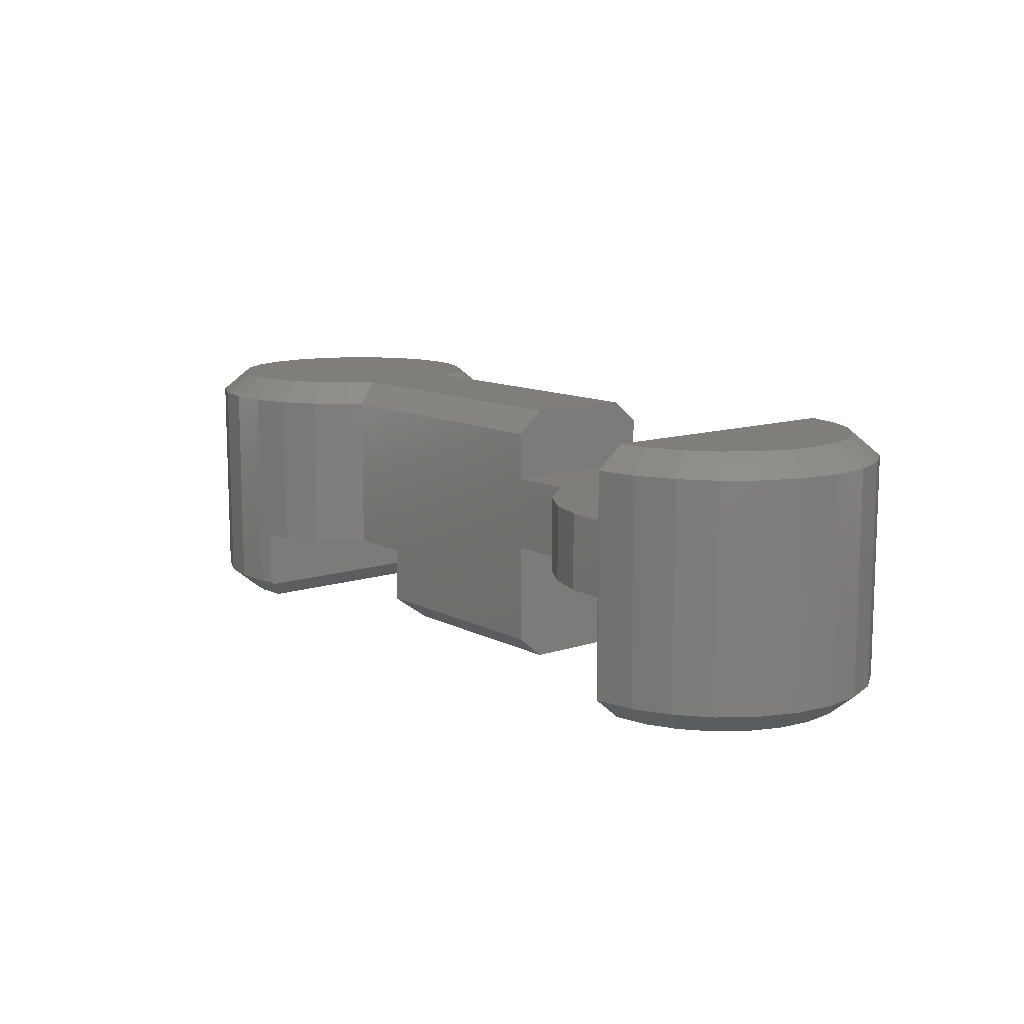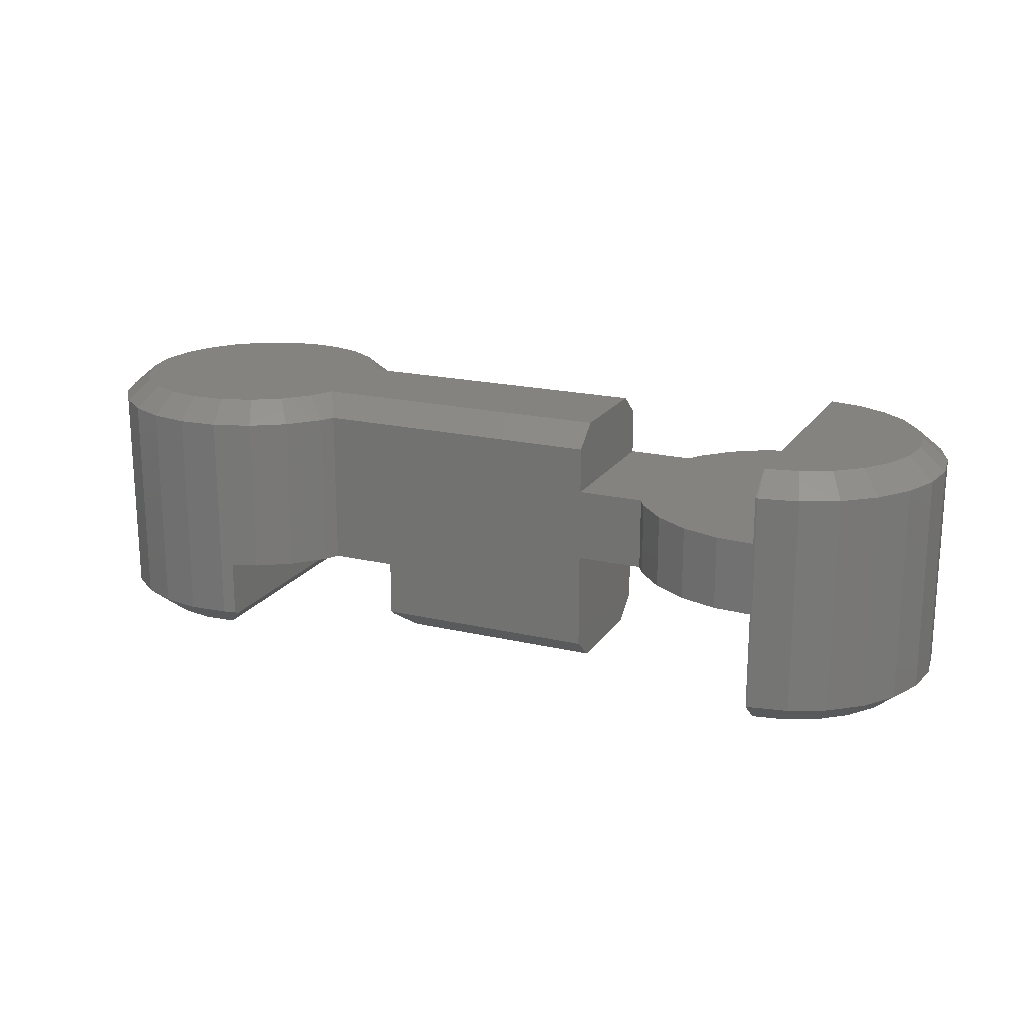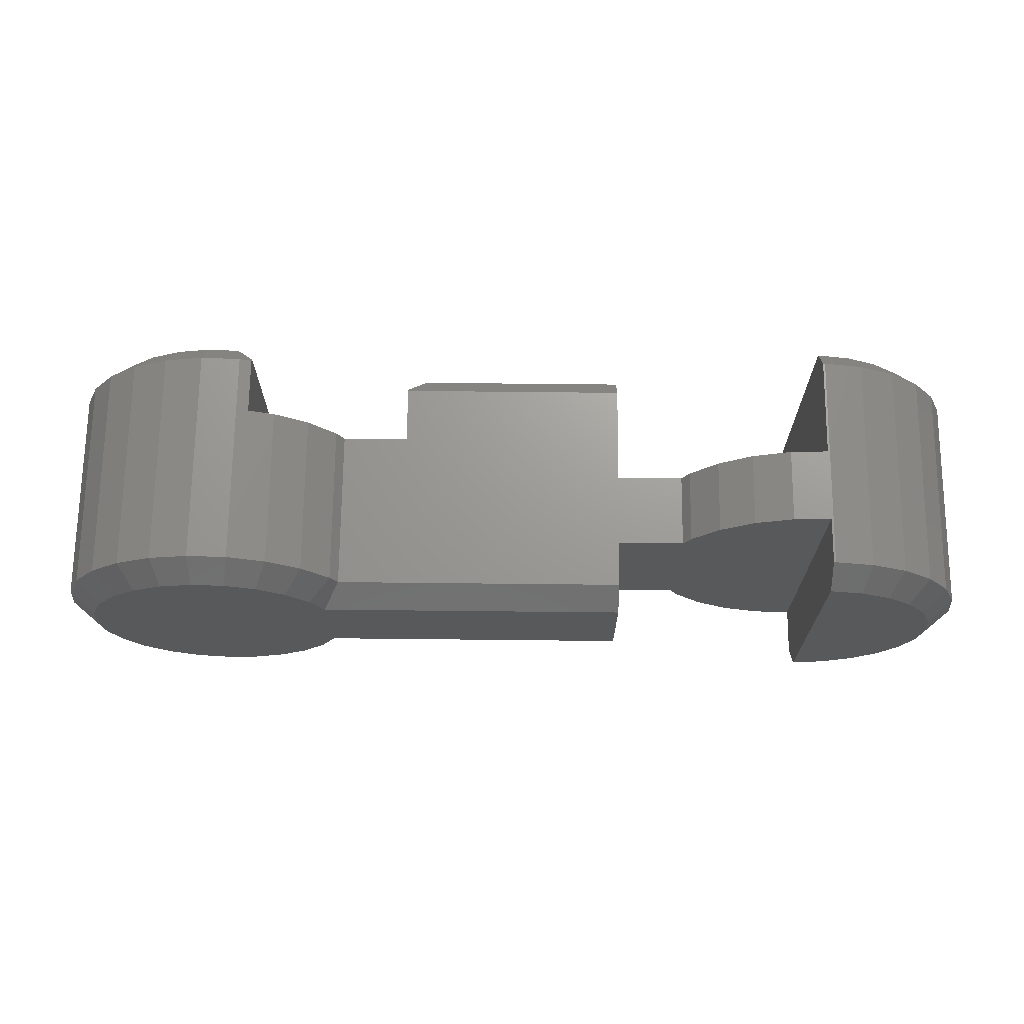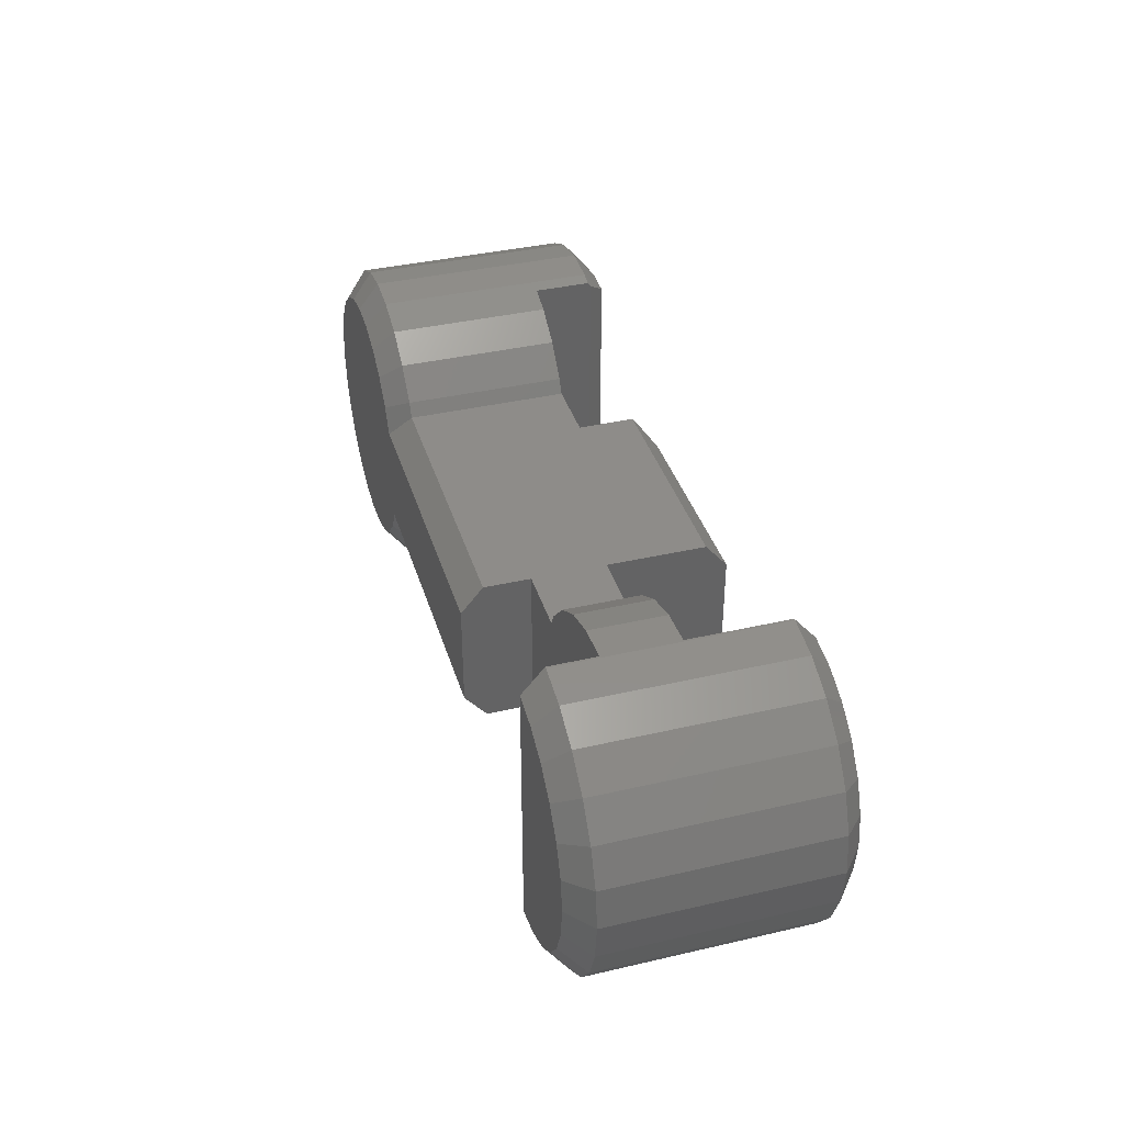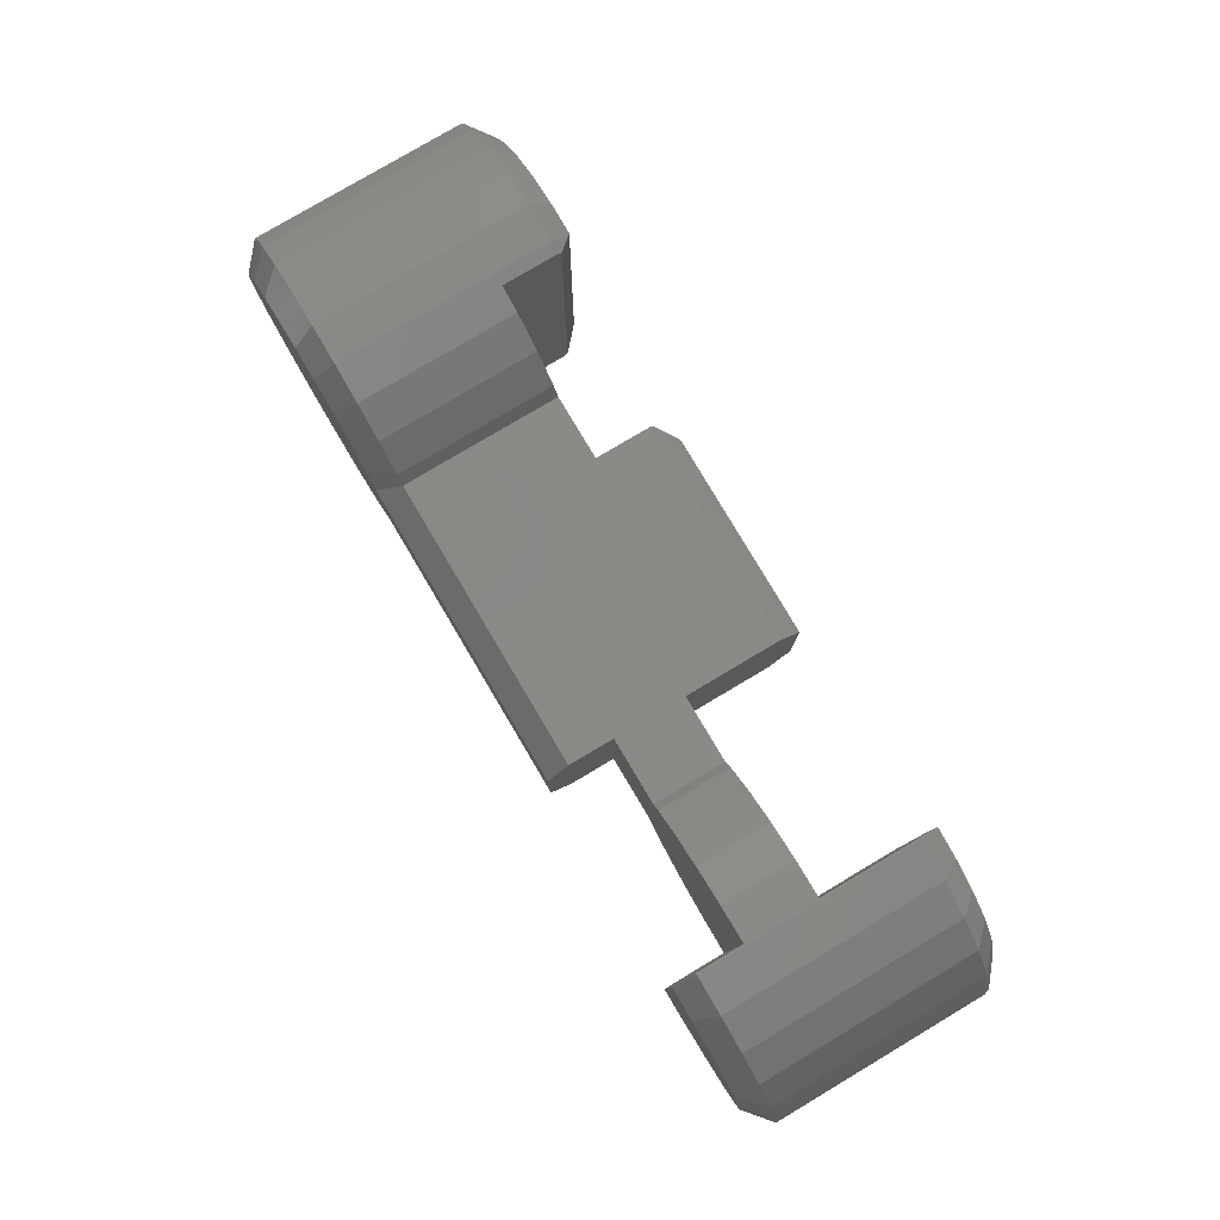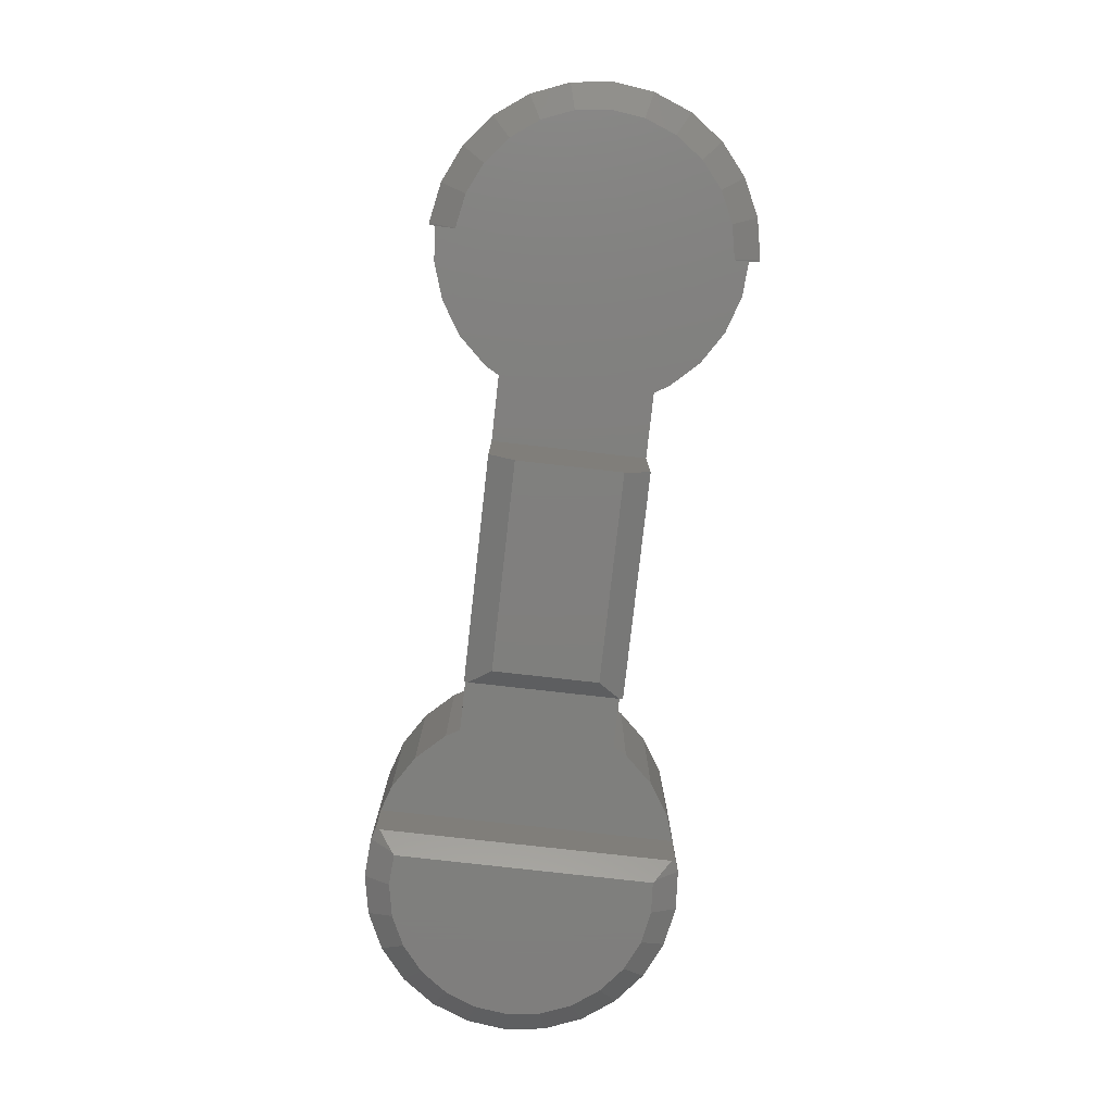
<metadata>
{"format":"stl","ext":"stl","renderer":"f3d","projection":"perspective","resolution":1024,"background":"white","views":[{"elev":11.4,"azim":51.3,"up":"+Z"},{"elev":19.2,"azim":23.8,"up":"+Z"},{"elev":69.4,"azim":0.6,"up":"+Y"},{"elev":38.0,"azim":73.6,"up":"+Y"},{"elev":79.6,"azim":59.3,"up":"+Y"},{"elev":-79.3,"azim":83.6,"up":"+Z"}]}
</metadata>
<code>
# stl→obj: 222 verts, 440 faces
v 19.9 -3 0.8333
v 20 -3 9.167
v 19.9 -3 9.167
v 20 -3 0.8333
v 20.1 -3 9.167
v 24.3 -3 7.4
v 24.3 -3 9.167
v 24.3 -3 4.6
v 26.86 -3 7.4
v 20.1 -3 0.8333
v 24.3 -3 0.8333
v 26.86 -3 4.6
v 19.9 -2 10
v 20 -2 10
v 20.1 -2 10
v 24.3 -2 10
v 20 -2 0
v 19.9 -2 0
v 24.3 -2 0
v 20.1 -2 0
v 20 3 9.167
v 24.3 2 10
v 24.3 3 9.167
v 20 2 10
v 20 2 0
v 24.3 3 0.8333
v 24.3 2 0
v 20 3 0.8333
v 7.686 -4.99 0
v 8.868 4.916 0
v 8.868 -4.916 0
v 7.686 4.99 0
v 6.455 -4.755 0
v 6.455 4.755 0
v 5.321 -4.222 0
v 5.321 4.222 0
v 4.355 -3.423 0
v 4.355 3.423 0
v 3.618 -2.409 0
v 3.618 2.409 0
v 3.157 -1.243 0
v 3.157 1.243 0
v 3 2.082e-15 0
v 16.38 2 0
v 16.38 -2 0
v 36.84 -1.243 0
v 36.84 1.243 0
v 37 0 0
v 36.38 -2.409 0
v 36.38 2.409 0
v 35.64 -3.423 0
v 35.64 3.423 0
v 34.68 -4.222 0
v 34.68 4.222 0
v 33.55 -4.755 0
v 33.55 4.755 0
v 32.3 -4.989 0
v 32.31 -4.99 0
v 32.3 4.989 0
v 32.31 4.99 0
v 26.86 3 7.4
v 26.86 3 4.6
v 24.3 3 7.4
v 24.3 3 4.6
v 36.37 -4.107 0.8333
v 37.26 -2.891 0.8333
v 38 0 9.167
v 37.81 1.492 0.8333
v 37.81 1.492 9.167
v 38 0 0.8333
v 33.85 5.706 0.8333
v 32.38 5.988 9.167
v 33.85 5.706 9.167
v 32.38 5.988 0.8333
v 36.37 -4.107 9.167
v 37.26 -2.891 9.167
v 36.84 -1.243 10
v 37.81 -1.492 9.167
v 37.26 2.891 9.167
v 36.37 4.107 0.8333
v 36.37 4.107 9.167
v 37.26 2.891 0.8333
v 37.81 -1.492 0.8333
v 35.22 5.066 9.167
v 35.22 5.066 0.8333
v 30.88 5.894 4.6
v 29.45 5.429 7.4
v 30.88 5.894 7.4
v 29.45 5.429 4.6
v 30.88 -5.894 7.4
v 30.88 -5.894 4.6
v 32.3 -5.983 7.4
v 32.38 -5.988 9.167
v 32.3 -5.983 9.167
v 32.3 -5.983 4.6
v 32.38 -5.988 0.8333
v 32.3 -5.983 0.8333
v 35.64 -3.423 10
v 27.15 3.527 4.6
v 28.18 4.623 7.4
v 28.18 4.623 4.6
v 27.15 3.527 7.4
v 36.84 1.243 10
v 32.3 5.925 0.7846
v 32.3 5.983 0.8333
v 32.3 5.983 9.167
v 32.3 5.925 9.215
v 35.64 3.423 10
v 35.22 -5.066 0.8333
v 35.22 -5.066 9.167
v 33.85 -5.706 0.8333
v 33.85 -5.706 9.167
v 32.3 5.983 7.4
v 32.3 5.983 4.6
v 28.18 -4.623 4.6
v 27.15 -3.527 7.4
v 27.15 -3.527 4.6
v 28.18 -4.623 7.4
v 33.55 4.755 10
v 37 0 10
v 33.55 -4.755 10
v 32.31 -4.99 10
v 29.45 -5.429 7.4
v 29.45 -5.429 4.6
v 34.68 4.222 10
v 34.68 -4.222 10
v 36.38 2.409 10
v 36.38 -2.409 10
v 32.3 -5.925 0.7846
v 32.31 4.99 10
v 32.3 4.989 10
v 32.3 -5.925 9.215
v 32.3 -4.989 10
v 15.68 3 3
v 13.14 3 9.167
v 15.68 3 0.8333
v 13.14 3 3
v 12.88 2.543 9.548
v 12.56 2 10
v 15.68 2.849 0.7071
v 13.14 -3 9.167
v 12.88 -2.543 9.548
v 12.56 -2 10
v 15.68 -3 0.8333
v 15.68 -2.849 0.7071
v 15.68 -3 3
v 13.14 -3 3
v 11.82 4.623 9.167
v 11.19 3.853 10
v 12.05 2.939 10
v 2.742 2.891 0.8333
v 3.626 4.107 0.8333
v 2.188 -1.492 0.8333
v 2 2.204e-15 9.167
v 2 2.204e-15 0.8333
v 2.188 -1.492 9.167
v 6.146 -5.706 0.8333
v 7.623 -5.988 9.167
v 6.146 -5.706 9.167
v 7.623 -5.988 0.8333
v 3.626 4.107 9.167
v 2.742 2.891 9.167
v 2.188 1.492 9.167
v 3.157 1.243 10
v 3.626 -4.107 0.8333
v 2.742 -2.891 9.167
v 2.742 -2.891 0.8333
v 3.626 -4.107 9.167
v 2.188 1.492 0.8333
v 4.785 -5.066 9.167
v 4.785 -5.066 0.8333
v 9.124 -5.894 9.167
v 9.575 -5.747 3
v 10.55 -5.429 9.167
v 9.124 -5.894 0.8333
v 9.575 -5.747 0.8333
v 10.55 -5.429 3
v 9.124 5.894 0.8333
v 7.623 5.988 9.167
v 9.124 5.894 9.167
v 7.623 5.988 0.8333
v 4.355 3.423 10
v 11.82 -4.623 9.167
v 12.85 -3.527 3
v 12.85 -3.527 9.167
v 11.82 -4.623 3
v 3.157 -1.243 10
v 8.957 -5.016 0.08902
v 8.895 -4.946 0.02678
v 8.937 -4.911 10
v 4.355 -3.423 10
v 4.785 5.066 0.8333
v 4.785 5.066 9.167
v 9.44 -5.464 0.5717
v 6.146 5.706 0.8333
v 6.146 5.706 9.167
v 12.05 -2.939 10
v 10.13 -4.524 10
v 12.85 3.527 9.167
v 11.82 4.623 3
v 12.85 3.527 3
v 6.455 -4.755 10
v 3 2.082e-15 10
v 9.44 5.464 0.5717
v 9.575 5.747 0.8333
v 9.575 5.589 0.7071
v 8.957 5.016 0.08902
v 6.455 4.755 10
v 7.686 4.99 10
v 10.55 5.429 9.167
v 10.55 5.429 3
v 5.321 -4.222 10
v 5.321 4.222 10
v 3.618 -2.409 10
v 9.575 5.747 3
v 10.13 4.524 10
v 3.618 2.409 10
v 8.937 4.911 10
v 9.575 -5.589 0.7071
v 8.895 4.946 0.02678
v 11.19 -3.853 10
v 7.686 -4.99 10
f 1 2 3
f 2 1 4
f 5 6 7
f 6 8 9
f 5 8 6
f 10 8 5
f 8 10 11
f 9 8 12
f 13 2 14
f 2 13 3
f 15 7 16
f 7 15 5
f 1 17 4
f 17 1 18
f 10 19 11
f 19 10 20
f 21 22 23
f 22 21 24
f 25 26 27
f 26 25 28
f 29 30 31
f 29 32 30
f 33 32 29
f 33 34 32
f 35 34 33
f 35 36 34
f 37 36 35
f 37 38 36
f 39 38 37
f 39 40 38
f 41 40 39
f 41 42 40
f 42 41 43
f 20 27 19
f 25 20 17
f 20 25 27
f 18 25 17
f 44 18 45
f 18 44 25
f 46 47 48
f 49 47 46
f 49 50 47
f 51 50 49
f 51 52 50
f 53 52 51
f 53 54 52
f 55 54 53
f 55 56 54
f 57 55 58
f 55 57 56
f 59 56 57
f 56 59 60
f 61 62 63
f 63 21 23
f 64 63 62
f 63 64 21
f 28 64 26
f 64 28 21
f 65 51 66
f 67 68 69
f 68 67 70
f 71 72 73
f 72 71 74
f 75 66 76
f 66 75 65
f 77 78 67
f 79 80 81
f 80 79 82
f 78 70 67
f 70 78 83
f 66 46 83
f 80 84 81
f 84 80 85
f 86 87 88
f 87 86 89
f 85 73 84
f 73 85 71
f 90 91 92
f 92 93 94
f 95 92 91
f 95 93 92
f 96 95 97
f 95 96 93
f 77 76 78
f 98 75 76
f 99 100 101
f 100 99 102
f 79 103 69
f 74 104 105
f 106 107 72
f 81 84 108
f 82 52 80
f 65 109 51
f 98 110 75
f 111 110 112
f 110 111 109
f 111 55 109
f 72 113 106
f 113 114 88
f 72 114 113
f 74 114 72
f 114 74 105
f 88 114 86
f 115 116 117
f 116 115 118
f 66 51 49
f 83 46 70
f 73 72 119
f 81 108 79
f 120 77 67
f 69 103 67
f 66 49 46
f 111 96 55
f 109 75 110
f 75 109 65
f 121 122 93
f 96 112 93
f 112 96 111
f 62 102 99
f 102 62 61
f 117 9 12
f 9 117 116
f 115 123 118
f 123 115 124
f 73 119 84
f 84 125 108
f 69 82 79
f 82 69 68
f 76 83 78
f 83 76 66
f 98 126 110
f 79 108 127
f 47 50 82
f 68 47 82
f 70 47 68
f 124 90 123
f 90 124 91
f 89 100 87
f 100 89 101
f 84 119 125
f 128 98 76
f 77 128 76
f 121 112 110
f 67 103 120
f 79 127 103
f 48 47 70
f 109 55 53
f 96 58 55
f 96 97 129
f 72 130 119
f 107 130 72
f 130 107 131
f 126 121 110
f 85 56 71
f 50 52 82
f 70 46 48
f 109 53 51
f 129 58 96
f 58 129 57
f 121 93 112
f 54 56 85
f 52 85 80
f 56 74 71
f 104 60 59
f 60 104 74
f 132 122 133
f 122 132 93
f 132 94 93
f 52 54 85
f 56 60 74
f 21 134 135
f 28 134 21
f 134 28 136
f 135 134 137
f 135 24 21
f 138 24 135
f 24 138 139
f 44 28 25
f 136 44 140
f 44 136 28
f 14 5 15
f 5 14 2
f 13 141 3
f 13 142 141
f 142 13 143
f 4 20 10
f 20 4 17
f 1 45 18
f 144 45 1
f 45 144 145
f 4 5 2
f 5 4 10
f 146 141 147
f 141 146 3
f 1 146 144
f 146 1 3
f 148 149 150
f 38 151 152
f 153 154 155
f 154 153 156
f 157 158 159
f 158 157 160
f 151 161 152
f 161 151 162
f 163 154 164
f 165 166 167
f 166 165 168
f 155 163 169
f 163 155 154
f 42 169 151
f 165 170 168
f 170 165 171
f 172 173 174
f 175 173 172
f 173 175 176
f 174 173 177
f 171 159 170
f 159 171 157
f 178 179 180
f 179 178 181
f 162 163 164
f 161 162 182
f 183 184 185
f 184 183 186
f 187 156 166
f 160 188 175
f 188 160 189
f 190 158 172
f 191 168 170
f 165 167 37
f 38 152 192
f 193 161 182
f 175 188 194
f 195 193 196
f 193 195 192
f 34 192 195
f 197 141 142
f 141 197 185
f 160 172 158
f 172 160 175
f 198 190 172
f 199 200 148
f 200 199 201
f 40 151 38
f 42 155 169
f 202 159 158
f 191 166 168
f 164 154 203
f 187 154 156
f 42 151 40
f 34 195 181
f 204 205 206
f 205 204 178
f 204 207 178
f 192 161 193
f 161 192 152
f 179 208 209
f 181 196 179
f 196 181 195
f 197 183 185
f 185 147 141
f 147 185 184
f 199 148 150
f 150 135 199
f 135 150 138
f 135 201 199
f 201 135 137
f 200 210 148
f 210 200 211
f 202 170 159
f 212 191 170
f 167 156 153
f 156 167 166
f 169 162 151
f 162 169 163
f 193 182 213
f 214 166 191
f 39 167 41
f 167 153 41
f 153 155 41
f 215 210 211
f 210 215 180
f 178 215 205
f 215 178 180
f 210 180 216
f 177 183 174
f 183 177 186
f 143 197 142
f 138 150 139
f 148 210 149
f 210 216 149
f 212 170 202
f 182 162 217
f 217 162 164
f 180 218 216
f 196 193 208
f 203 154 187
f 187 166 214
f 176 194 219
f 194 176 175
f 41 155 43
f 36 192 34
f 32 34 181
f 181 207 220
f 207 181 178
f 197 221 183
f 222 202 158
f 222 158 190
f 208 193 213
f 157 171 33
f 37 167 39
f 43 155 42
f 36 38 192
f 32 220 30
f 220 32 181
f 221 174 183
f 198 172 174
f 179 196 208
f 33 171 35
f 171 165 37
f 160 157 33
f 189 29 31
f 29 189 160
f 221 198 174
f 218 179 209
f 180 179 218
f 171 37 35
f 160 33 29
f 22 63 23
f 16 63 22
f 6 16 7
f 16 6 63
f 113 107 106
f 113 131 107
f 113 133 131
f 92 133 113
f 133 92 132
f 132 92 94
f 61 113 88
f 113 61 92
f 61 88 87
f 9 92 61
f 61 87 100
f 92 9 90
f 61 100 102
f 90 9 123
f 123 9 118
f 118 9 116
f 63 9 61
f 9 63 6
f 104 114 105
f 59 114 104
f 57 114 59
f 95 57 129
f 95 129 97
f 57 95 114
f 64 27 26
f 64 19 27
f 8 19 64
f 19 8 11
f 12 95 91
f 95 12 114
f 12 91 124
f 62 114 12
f 12 124 115
f 114 62 86
f 12 115 117
f 86 62 89
f 89 62 101
f 101 62 99
f 8 62 12
f 62 8 64
f 22 15 16
f 24 15 22
f 24 14 15
f 24 13 14
f 139 13 24
f 139 143 13
f 149 139 150
f 216 139 149
f 139 216 143
f 143 221 197
f 198 143 216
f 143 198 221
f 218 198 216
f 218 190 198
f 209 190 218
f 209 222 190
f 208 222 209
f 208 202 222
f 213 202 208
f 213 212 202
f 182 212 213
f 182 191 212
f 217 191 182
f 217 214 191
f 164 214 217
f 164 187 214
f 187 164 203
f 103 77 120
f 127 77 103
f 127 128 77
f 108 128 127
f 108 98 128
f 125 98 108
f 125 126 98
f 119 126 125
f 119 121 126
f 131 119 130
f 119 131 121
f 133 121 131
f 121 133 122
f 147 134 146
f 147 137 134
f 186 147 184
f 147 173 137
f 147 186 173
f 215 137 173
f 173 186 177
f 200 137 215
f 137 200 201
f 200 215 211
f 194 206 219
f 194 204 206
f 189 194 188
f 31 194 189
f 194 31 204
f 204 220 207
f 30 204 31
f 204 30 220
f 45 140 44
f 140 45 145
f 140 134 136
f 145 134 140
f 146 145 144
f 145 146 134
f 215 206 205
f 215 219 206
f 173 219 215
f 219 173 176

</code>
